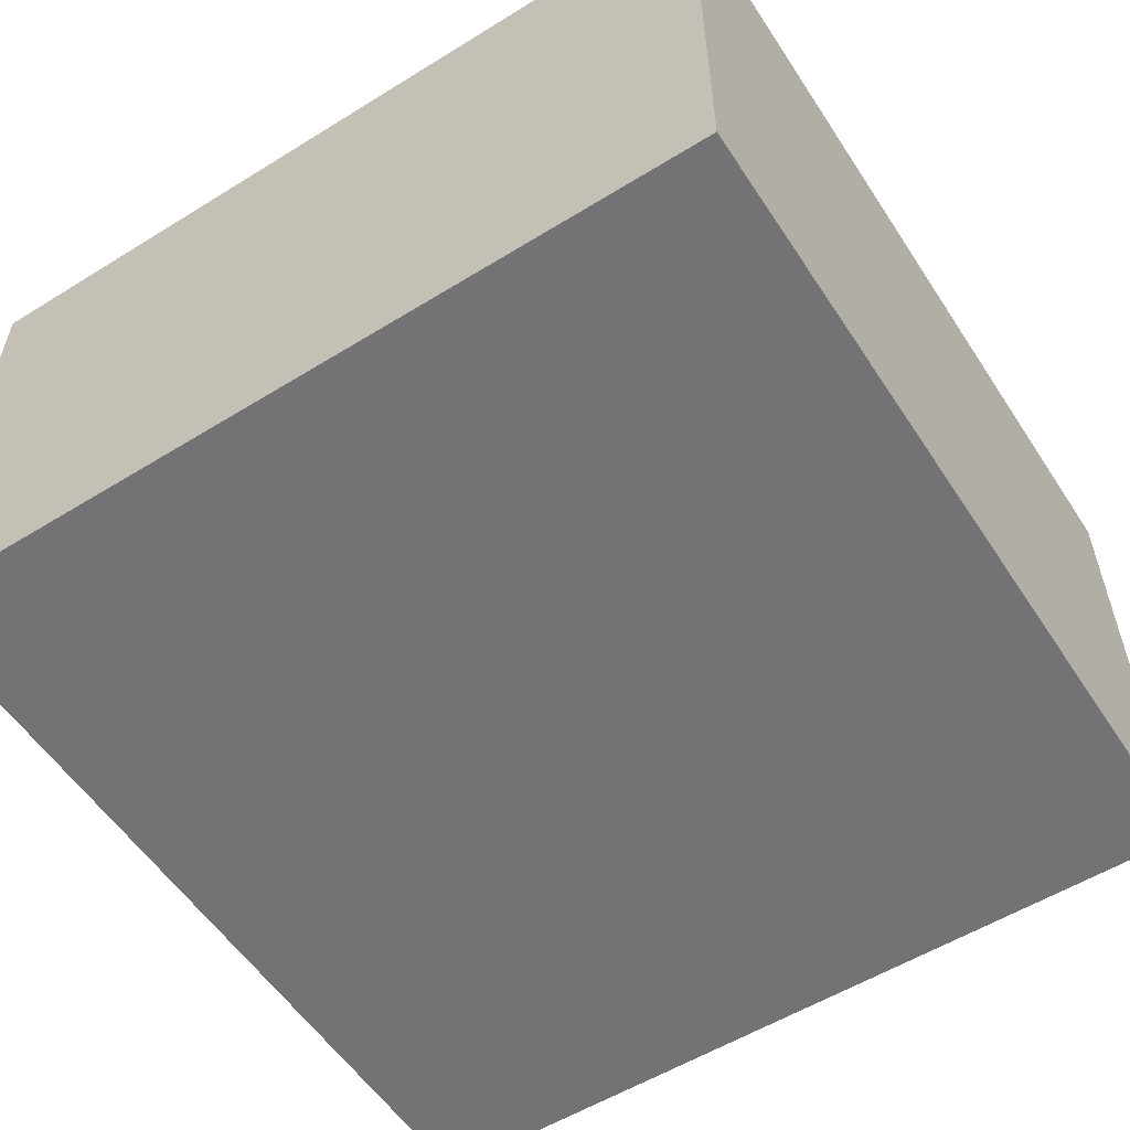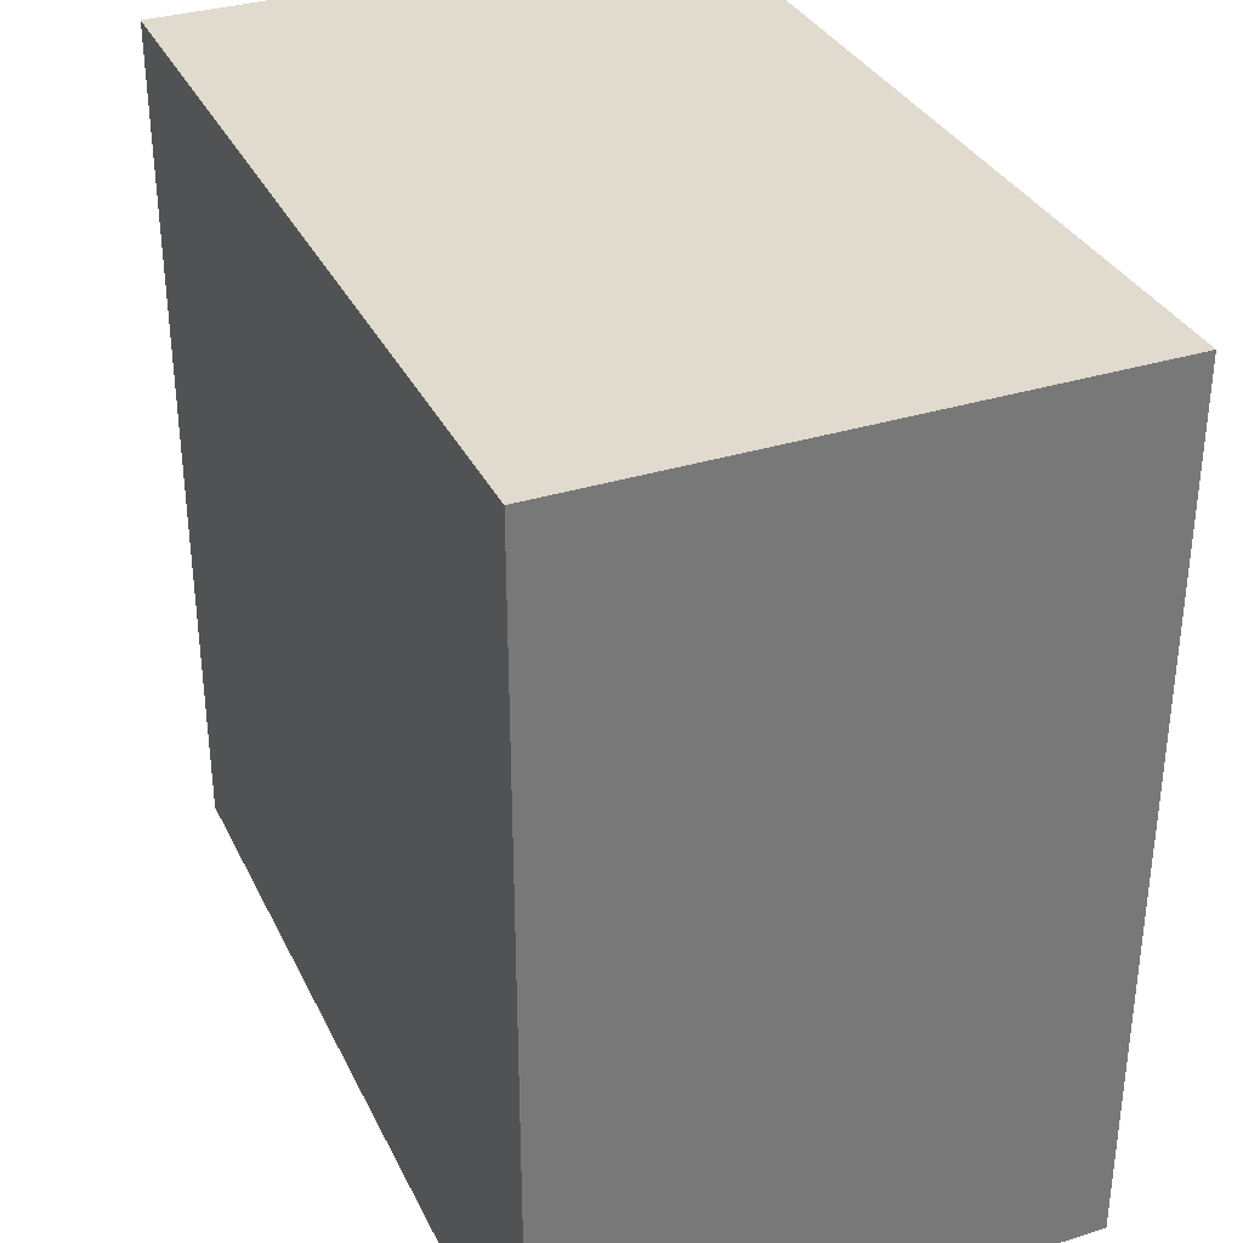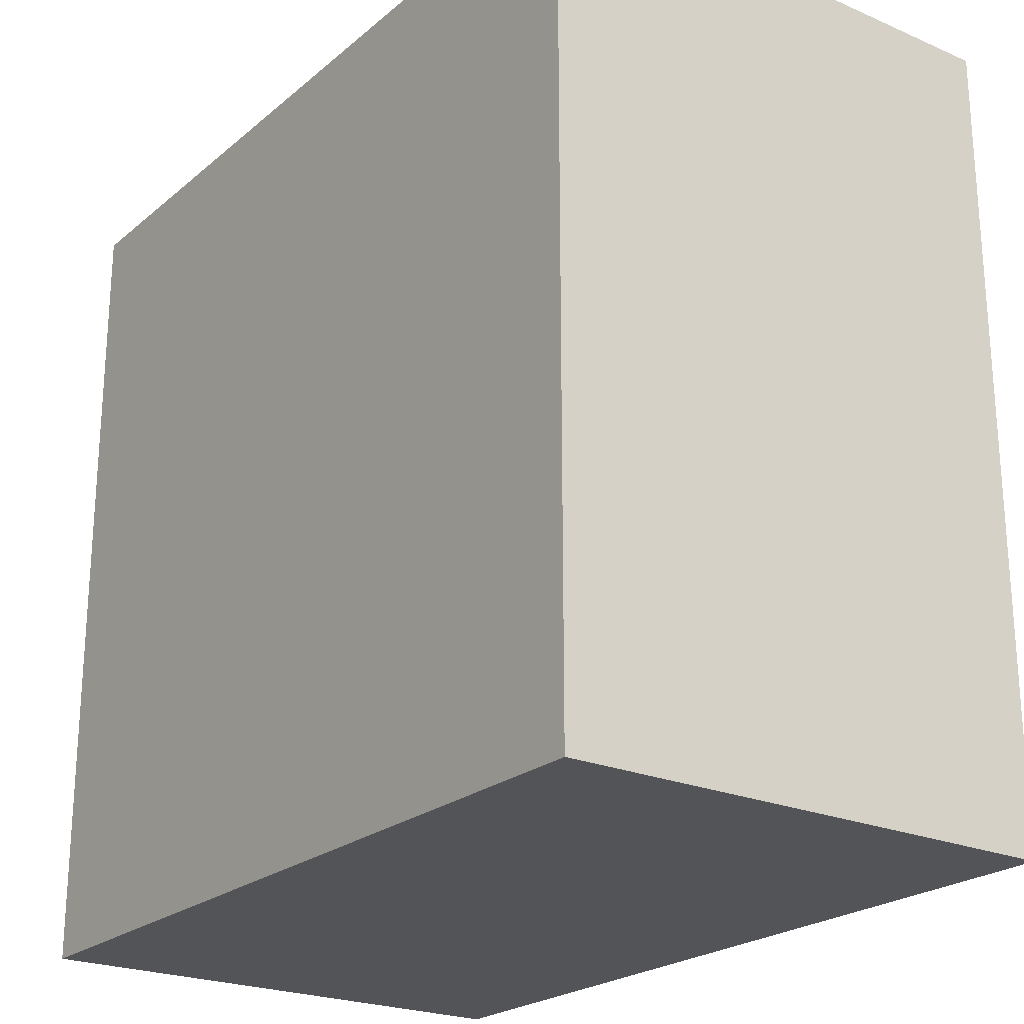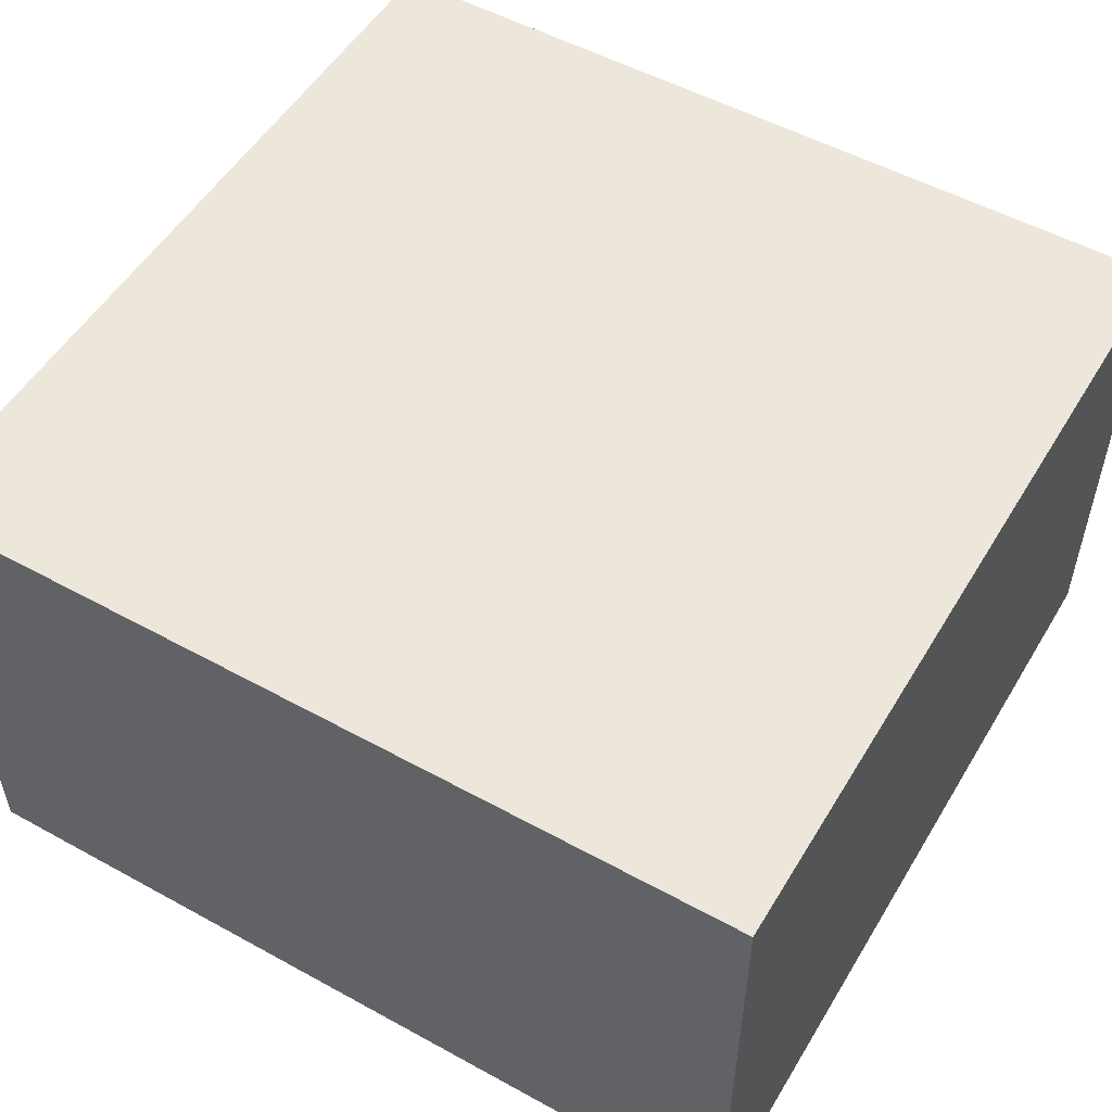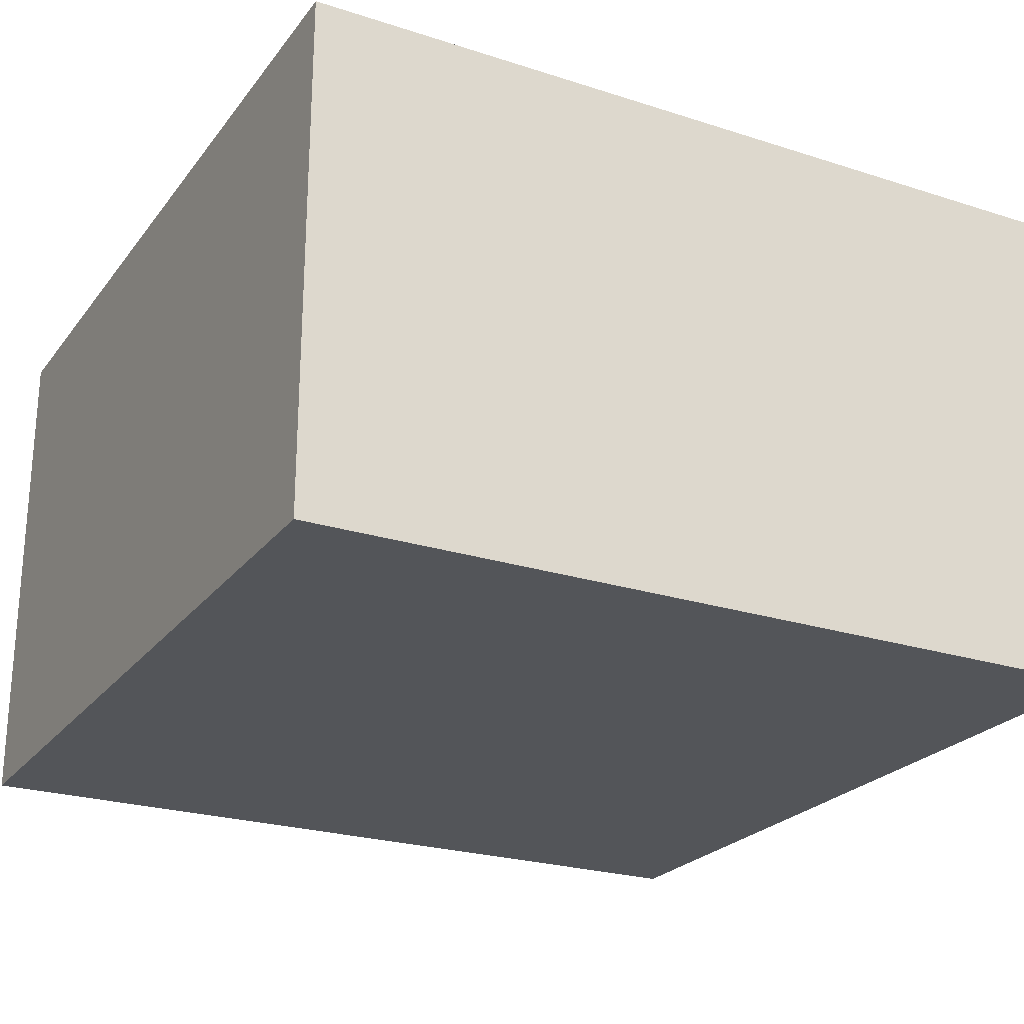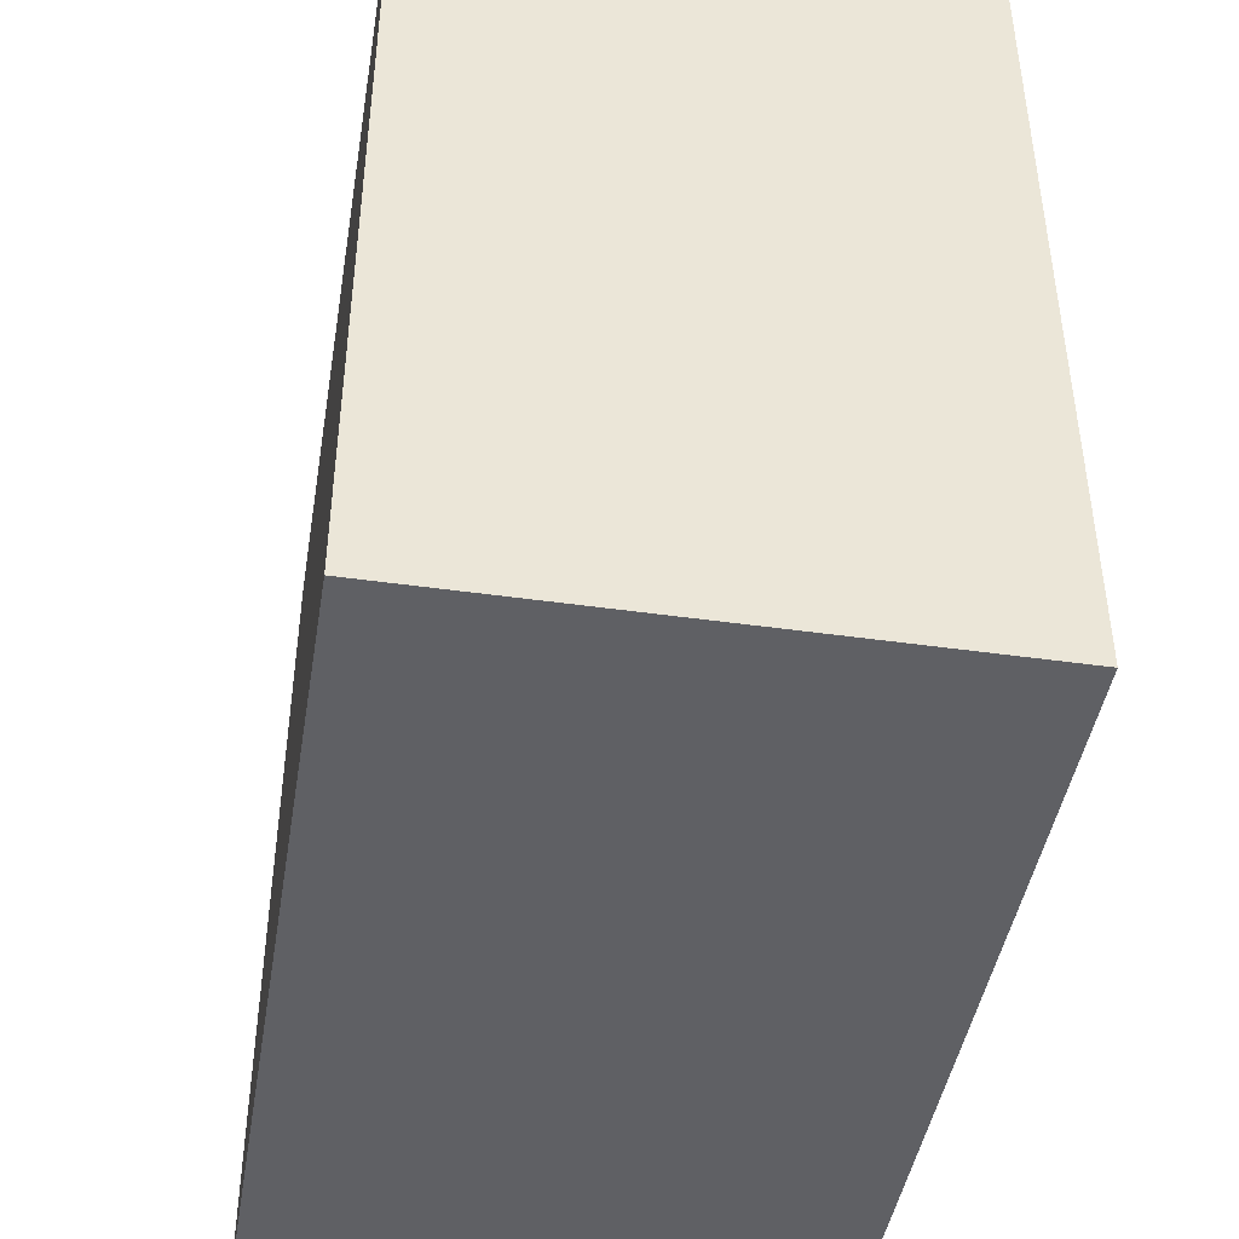
<metadata>
{"format":"obj","ext":"obj","renderer":"f3d","projection":"perspective","resolution":1024,"background":"white","views":[{"elev":-56.0,"azim":-57.1,"up":"+Z"},{"elev":33.7,"azim":67.0,"up":"+Y"},{"elev":-23.1,"azim":53.9,"up":"+Y"},{"elev":52.8,"azim":30.5,"up":"+Z"},{"elev":-24.1,"azim":-28.0,"up":"+Z"},{"elev":-44.6,"azim":-99.4,"up":"+Y"}]}
</metadata>
<code>
v -122.3 14.94 -5.954
v -59.47 14.94 -5.954
v -59.47 76.39 -5.954
v -122.3 76.39 -5.954
v -122.3 76.39 32.44
v -122.3 14.94 32.44
v -59.47 14.94 32.44
v -59.47 76.39 32.44
f 4 3 2 1
f 2 3 8 7
f 1 2 7 6
f 1 6 5 4
f 3 4 5 8
f 6 7 8 5

</code>
